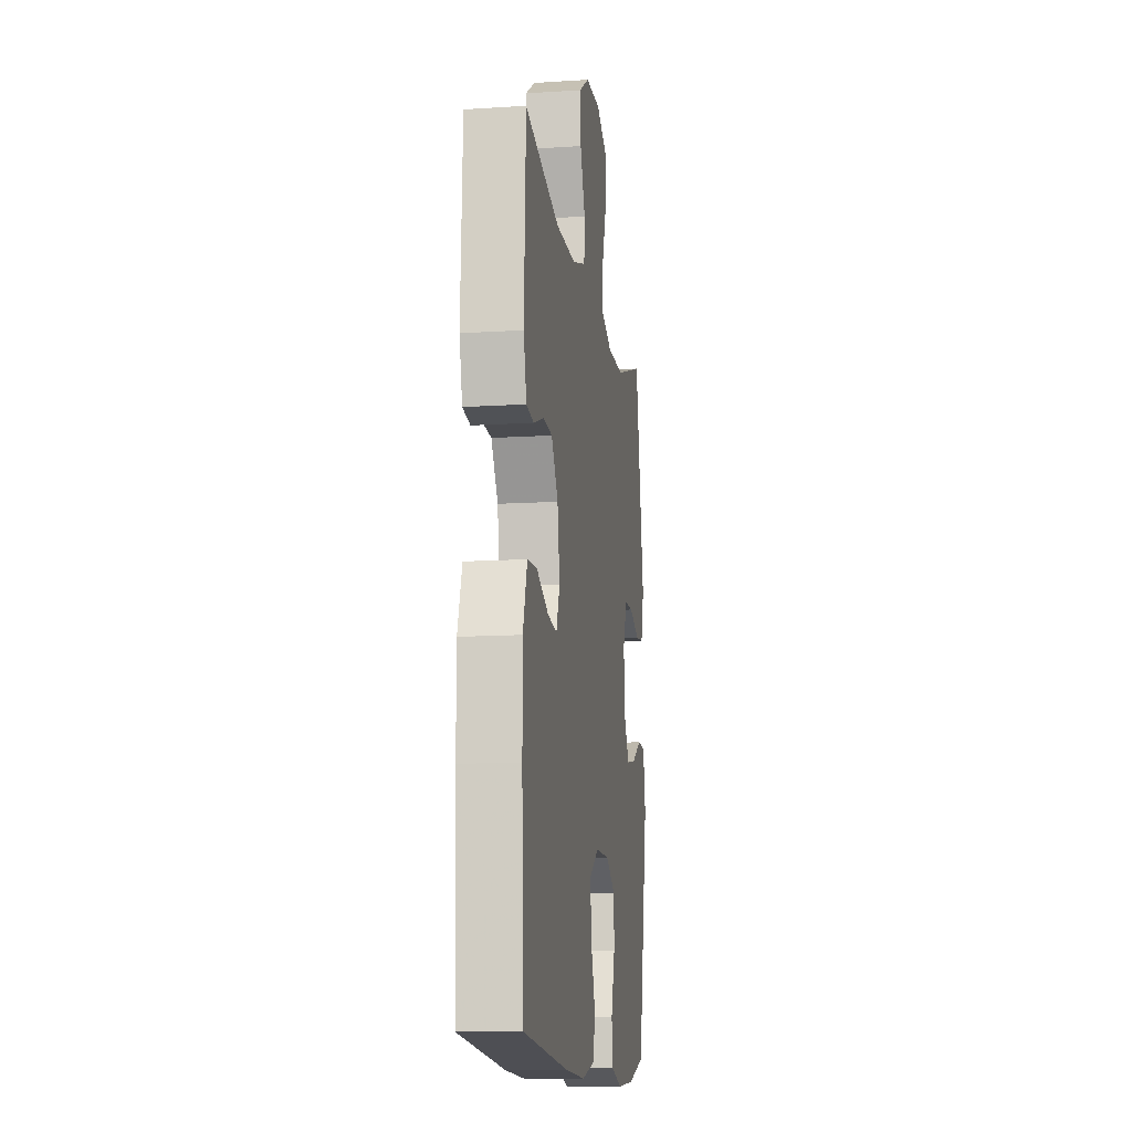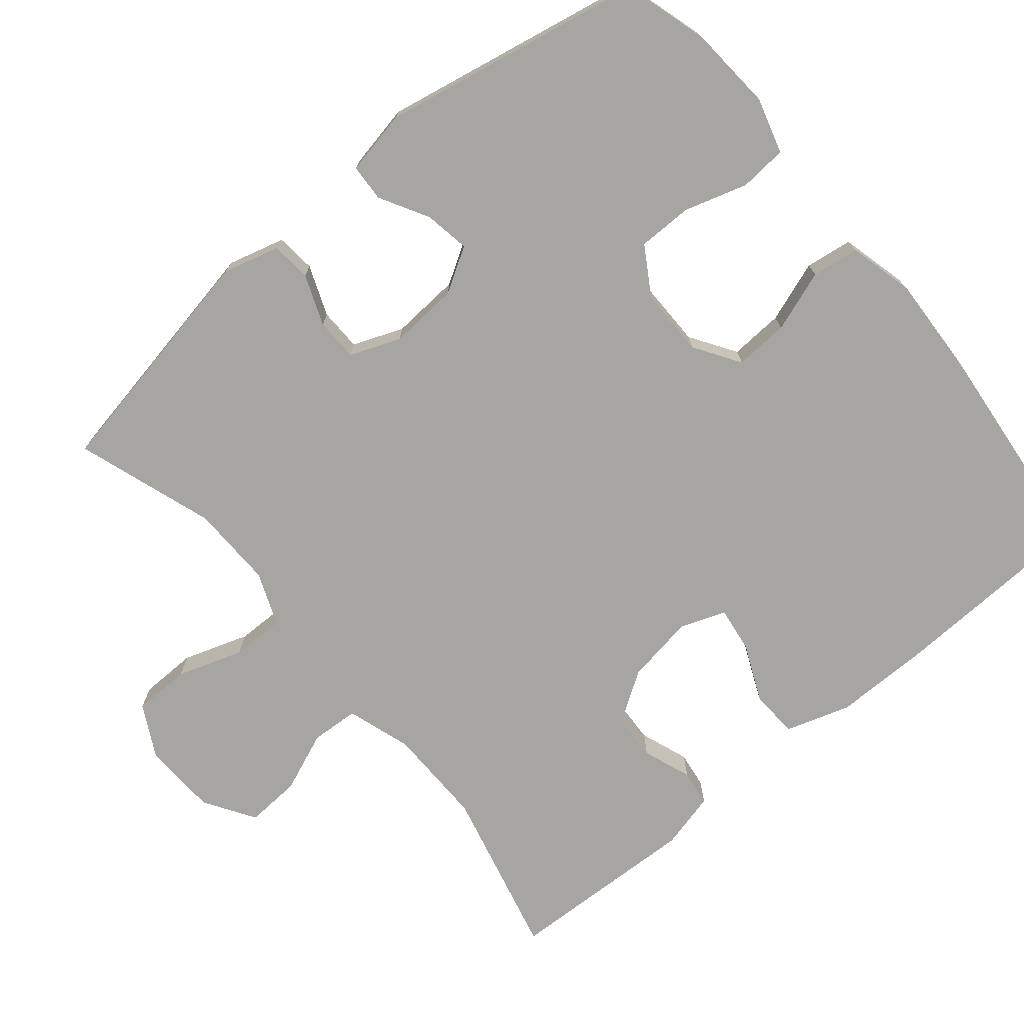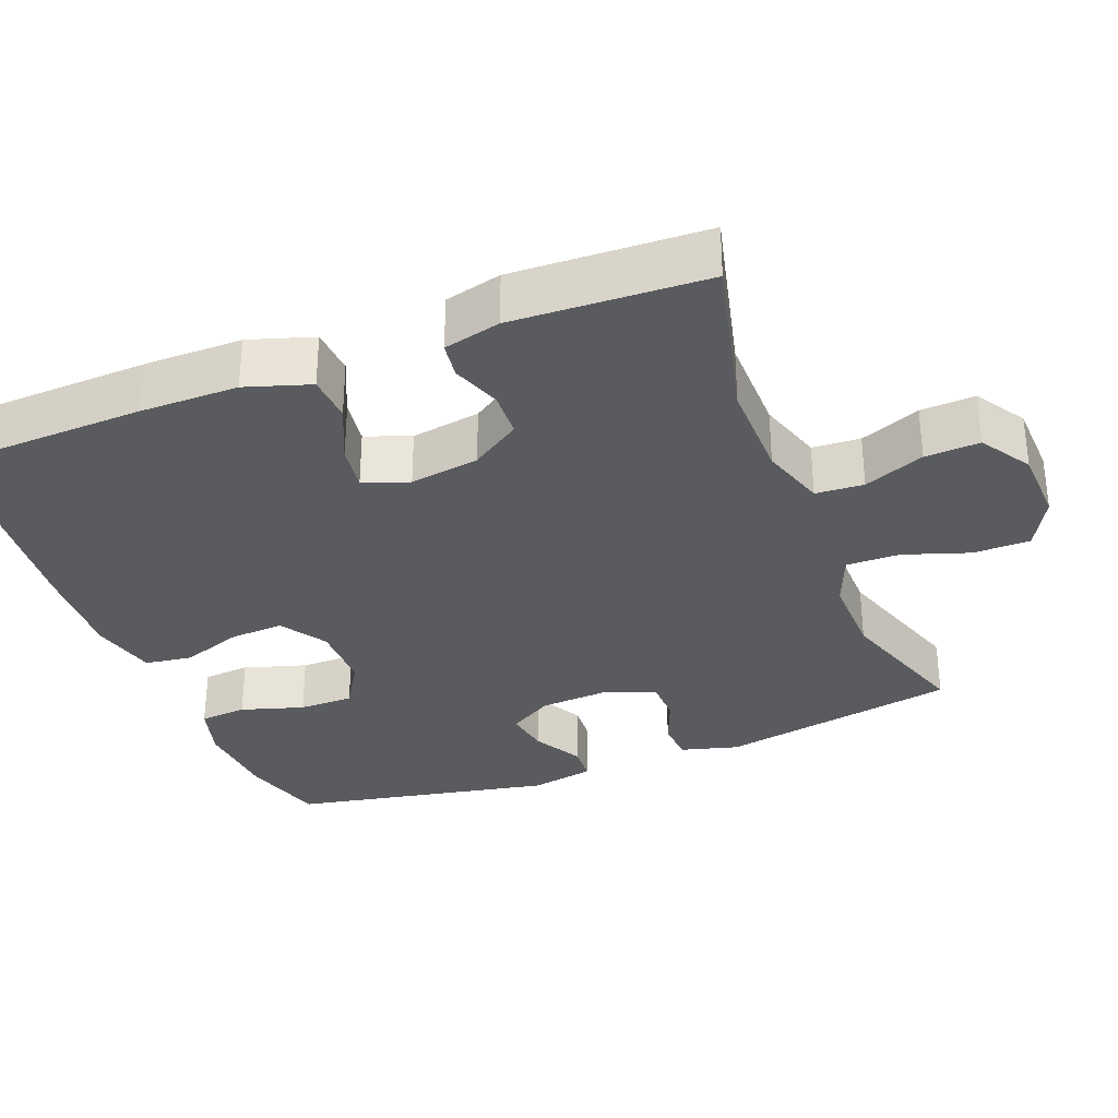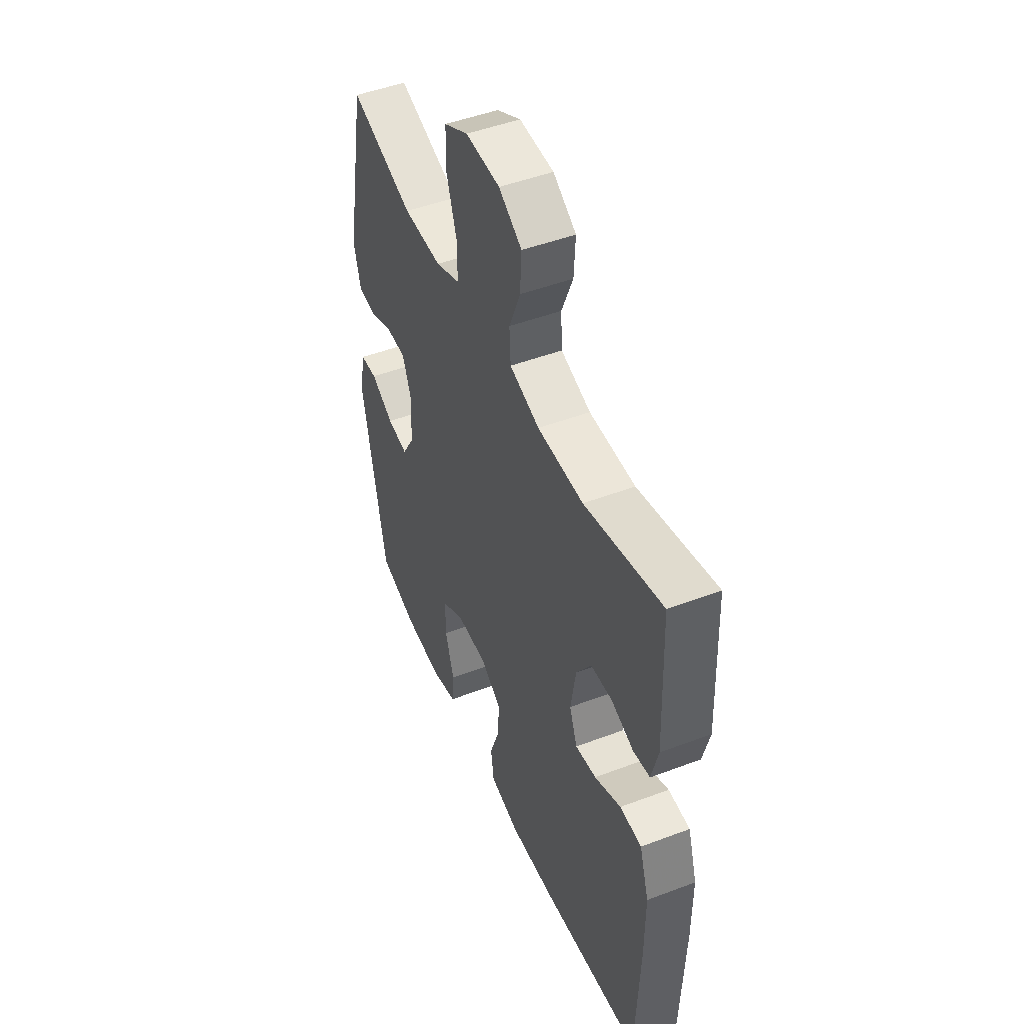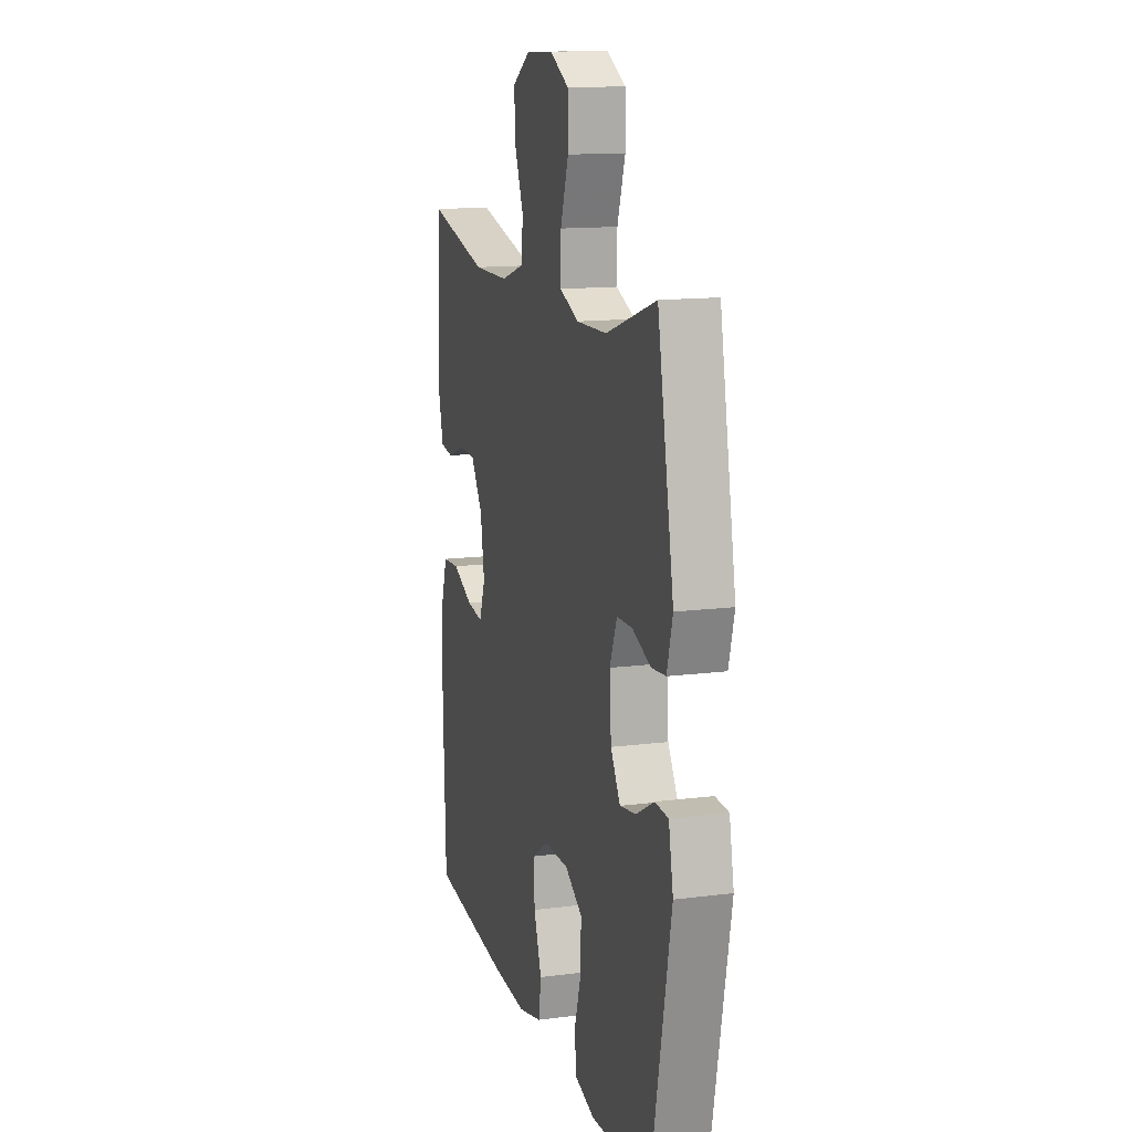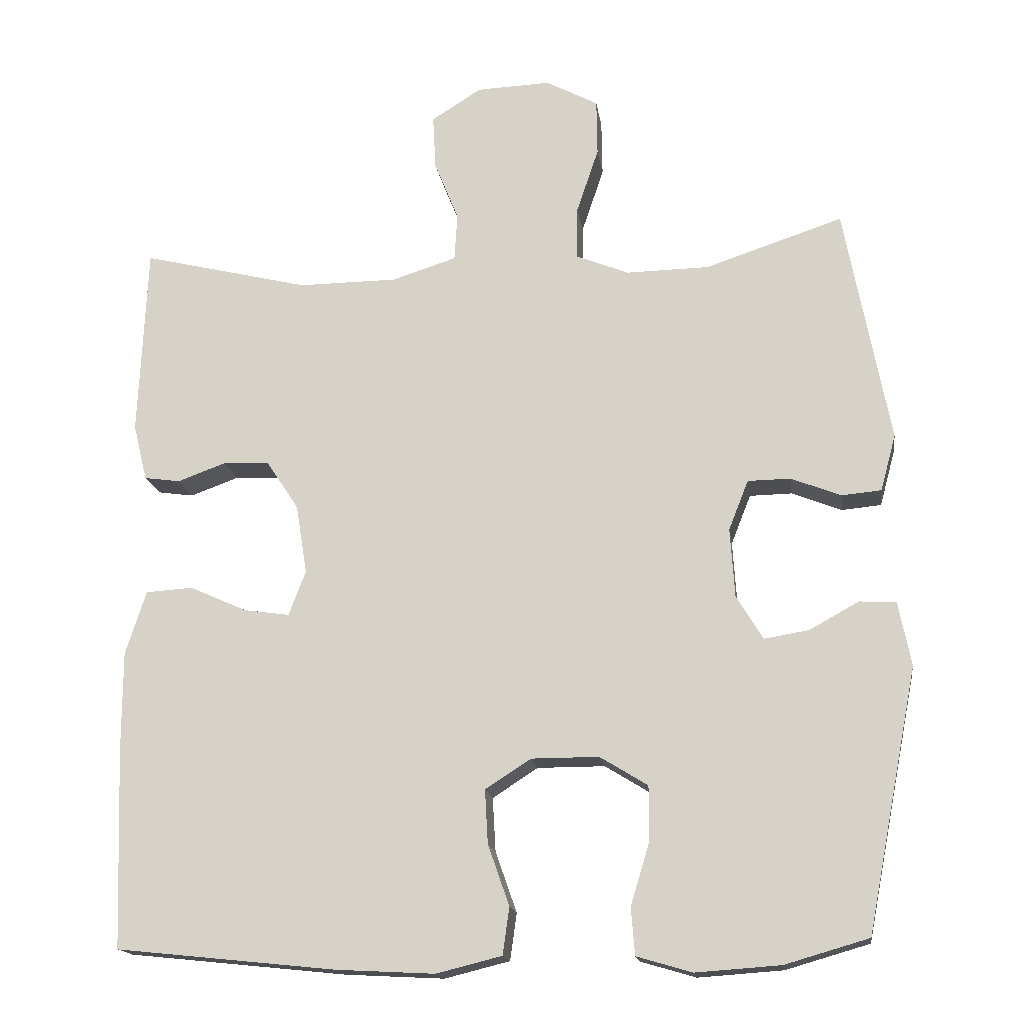
<metadata>
{"format":"obj","ext":"obj","renderer":"f3d","projection":"perspective","resolution":1024,"background":"white","views":[{"elev":-12.5,"azim":-81.5,"up":"+Z"},{"elev":-73.6,"azim":129.9,"up":"+Y"},{"elev":-32.3,"azim":-68.7,"up":"+Y"},{"elev":48.4,"azim":-112.9,"up":"+Z"},{"elev":13.6,"azim":73.9,"up":"+Z"},{"elev":-16.6,"azim":8.1,"up":"+Z"}]}
</metadata>
<code>
v 0.5 0.07 -0.5
v 0.386 0.07 -0.533
v 0.271 0.07 -0.541
v 0.196 0.07 -0.519
v 0.191 0.07 -0.455
v 0.217 0.07 -0.37
v 0.217 0.07 -0.296
v 0.152 0.07 -0.256
v 0.06 0.07 -0.256
v -0.002 0.07 -0.296
v 0.002 0.07 -0.369
v 0.031 0.07 -0.452
v 0.022 0.07 -0.516
v -0.067 0.07 -0.538
v -0.201 0.07 -0.531
v -0.5 0.07 -0.5
v -0.51 0.07 -0.227
v -0.51 0.07 -0.093
v -0.482 0.07 -0.006
v -0.418 0.07 -0.002
v -0.34 0.07 -0.037
v -0.278 0.07 -0.046
v -0.255 0.07 0.015
v -0.27 0.07 0.109
v -0.314 0.07 0.176
v -0.377 0.07 0.179
v -0.443 0.07 0.155
v -0.492 0.07 0.162
v -0.511 0.07 0.239
v -0.5 0.07 0.5
v -0.272 0.07 0.444
v -0.137 0.07 0.445
v -0.049 0.07 0.473
v -0.045 0.07 0.538
v -0.078 0.07 0.62
v -0.082 0.07 0.694
v -0.014 0.07 0.737
v 0.087 0.07 0.741
v 0.158 0.07 0.703
v 0.159 0.07 0.626
v 0.129 0.07 0.537
v 0.128 0.07 0.465
v 0.2 0.07 0.436
v 0.313 0.07 0.438
v 0.5 0.07 0.5
v 0.561 0.07 0.176
v 0.54 0.07 0.099
v 0.486 0.07 0.094
v 0.418 0.07 0.121
v 0.36 0.07 0.12
v 0.333 0.07 0.052
v 0.339 0.07 -0.042
v 0.375 0.07 -0.102
v 0.436 0.07 -0.092
v 0.503 0.07 -0.055
v 0.553 0.07 -0.058
v 0.57 0.07 -0.145
v 0.5 0 -0.5
v 0.386 0 -0.533
v 0.271 0 -0.541
v 0.196 0 -0.519
v 0.191 0 -0.455
v 0.217 0 -0.37
v 0.217 0 -0.296
v 0.152 0 -0.256
v 0.06 0 -0.256
v -0.002 0 -0.296
v 0.002 0 -0.369
v 0.031 0 -0.452
v 0.022 0 -0.516
v -0.067 0 -0.538
v -0.201 0 -0.531
v -0.5 0 -0.5
v -0.51 0 -0.227
v -0.51 0 -0.093
v -0.482 0 -0.006
v -0.418 0 -0.002
v -0.34 0 -0.037
v -0.278 0 -0.046
v -0.255 0 0.015
v -0.27 0 0.109
v -0.314 0 0.176
v -0.377 0 0.179
v -0.443 0 0.155
v -0.492 0 0.162
v -0.511 0 0.239
v -0.5 0 0.5
v -0.272 0 0.444
v -0.137 0 0.445
v -0.049 0 0.473
v -0.045 0 0.538
v -0.078 0 0.62
v -0.082 0 0.694
v -0.014 0 0.737
v 0.087 0 0.741
v 0.158 0 0.703
v 0.159 0 0.626
v 0.129 0 0.537
v 0.128 0 0.465
v 0.2 0 0.436
v 0.313 0 0.438
v 0.5 0 0.5
v 0.561 0 0.176
v 0.54 0 0.099
v 0.486 0 0.094
v 0.418 0 0.121
v 0.36 0 0.12
v 0.333 0 0.052
v 0.339 0 -0.042
v 0.375 0 -0.102
v 0.436 0 -0.092
v 0.503 0 -0.055
v 0.553 0 -0.058
v 0.57 0 -0.145
f 54 55 56 57
f 53 54 57 1
f 52 53 1 2
f 46 47 48 49
f 44 45 46 49
f 43 44 49 50
f 42 43 50 51
f 38 39 40 41
f 38 41 42
f 37 38 42
f 34 35 36 37
f 33 34 37 42
f 32 33 42 51
f 28 29 30 31
f 26 27 28 31
f 25 26 31 32
f 24 25 32 51
f 18 19 20 21
f 18 21 22
f 17 18 22
f 16 17 22
f 15 16 22
f 14 15 22 23
f 11 12 13 14
f 10 11 14 23
f 3 4 5 6
f 52 2 3 6
f 52 6 7
f 51 52 7 8
f 24 51 8 9
f 9 10 23 24
f 114 113 112 111
f 58 114 111 110
f 59 58 110 109
f 106 105 104 103
f 106 103 102 101
f 107 106 101 100
f 108 107 100 99
f 98 97 96 95
f 99 98 95
f 99 95 94
f 94 93 92 91
f 99 94 91 90
f 108 99 90 89
f 88 87 86 85
f 88 85 84 83
f 89 88 83 82
f 108 89 82 81
f 78 77 76 75
f 79 78 75
f 79 75 74
f 79 74 73
f 79 73 72
f 80 79 72 71
f 71 70 69 68
f 80 71 68 67
f 63 62 61 60
f 63 60 59 109
f 64 63 109
f 65 64 109 108
f 66 65 108 81
f 81 80 67 66
f 1 58 59 2
f 2 59 60 3
f 3 60 61 4
f 4 61 62 5
f 5 62 63 6
f 6 63 64 7
f 7 64 65 8
f 8 65 66 9
f 9 66 67 10
f 10 67 68 11
f 11 68 69 12
f 12 69 70 13
f 13 70 71 14
f 14 71 72 15
f 15 72 73 16
f 16 73 74 17
f 17 74 75 18
f 18 75 76 19
f 19 76 77 20
f 20 77 78 21
f 21 78 79 22
f 22 79 80 23
f 23 80 81 24
f 24 81 82 25
f 25 82 83 26
f 26 83 84 27
f 27 84 85 28
f 28 85 86 29
f 29 86 87 30
f 30 87 88 31
f 31 88 89 32
f 32 89 90 33
f 33 90 91 34
f 34 91 92 35
f 35 92 93 36
f 36 93 94 37
f 37 94 95 38
f 38 95 96 39
f 39 96 97 40
f 40 97 98 41
f 41 98 99 42
f 42 99 100 43
f 43 100 101 44
f 44 101 102 45
f 45 102 103 46
f 46 103 104 47
f 47 104 105 48
f 48 105 106 49
f 49 106 107 50
f 50 107 108 51
f 51 108 109 52
f 52 109 110 53
f 53 110 111 54
f 54 111 112 55
f 55 112 113 56
f 56 113 114 57
f 57 114 58 1

</code>
